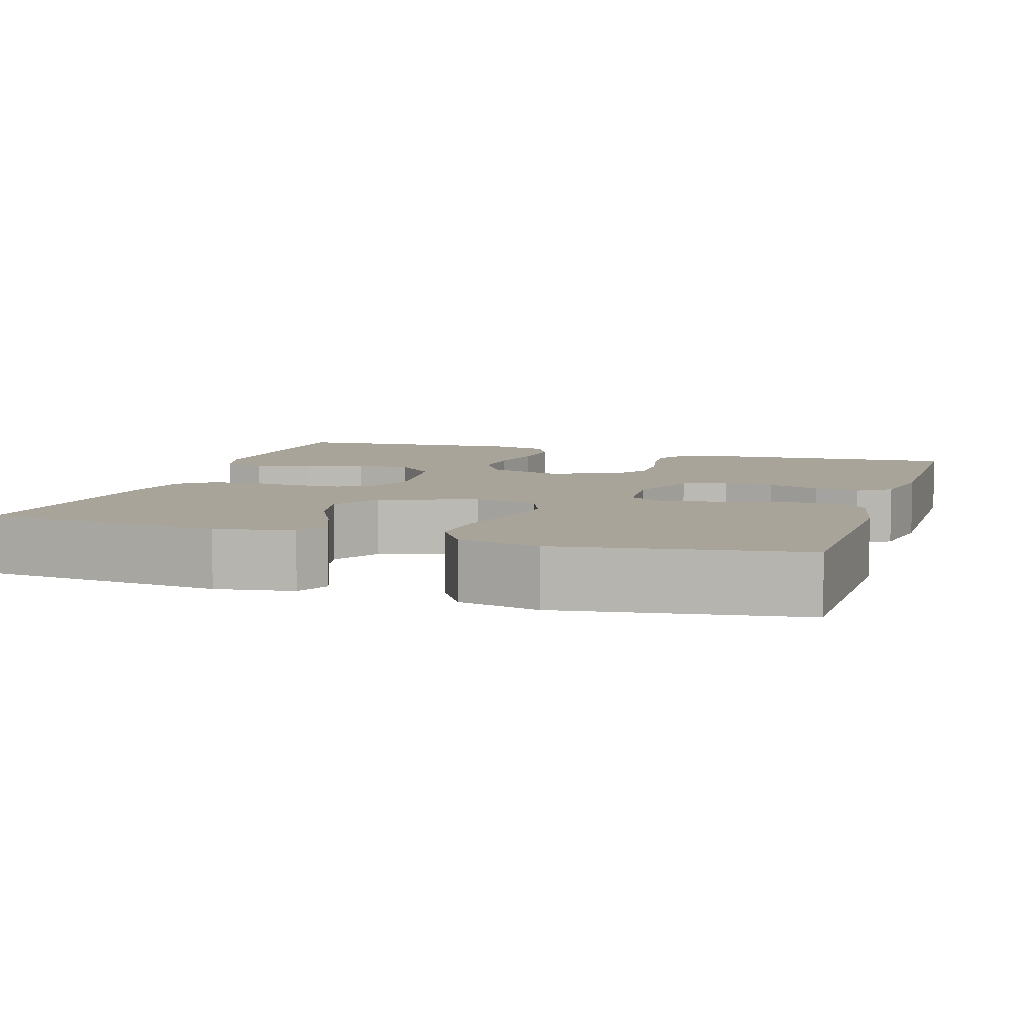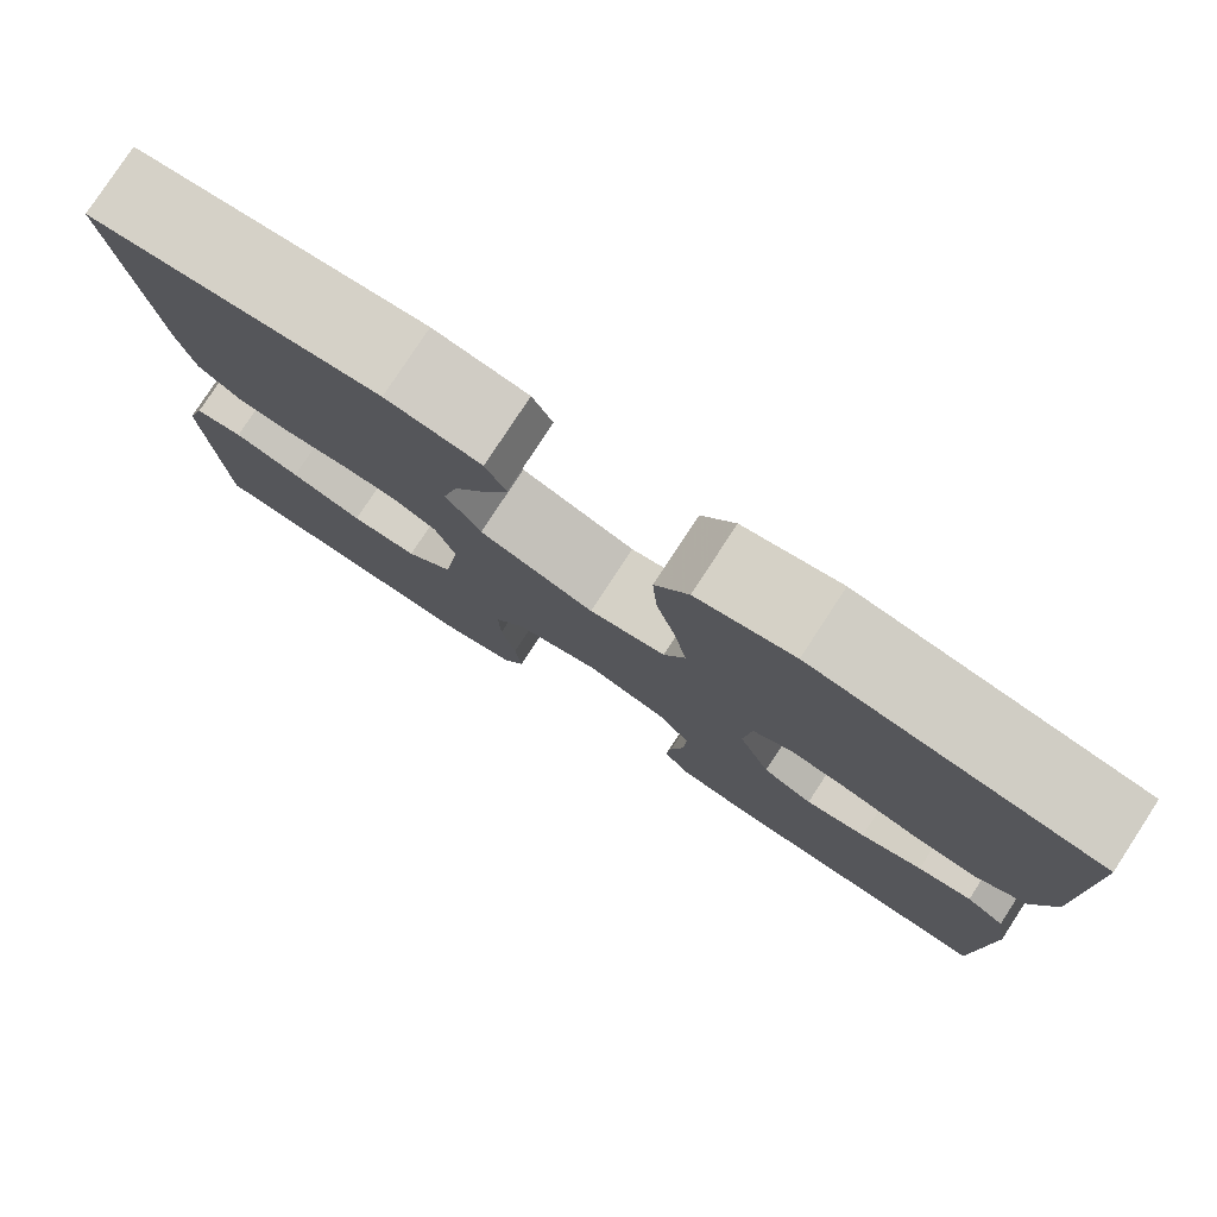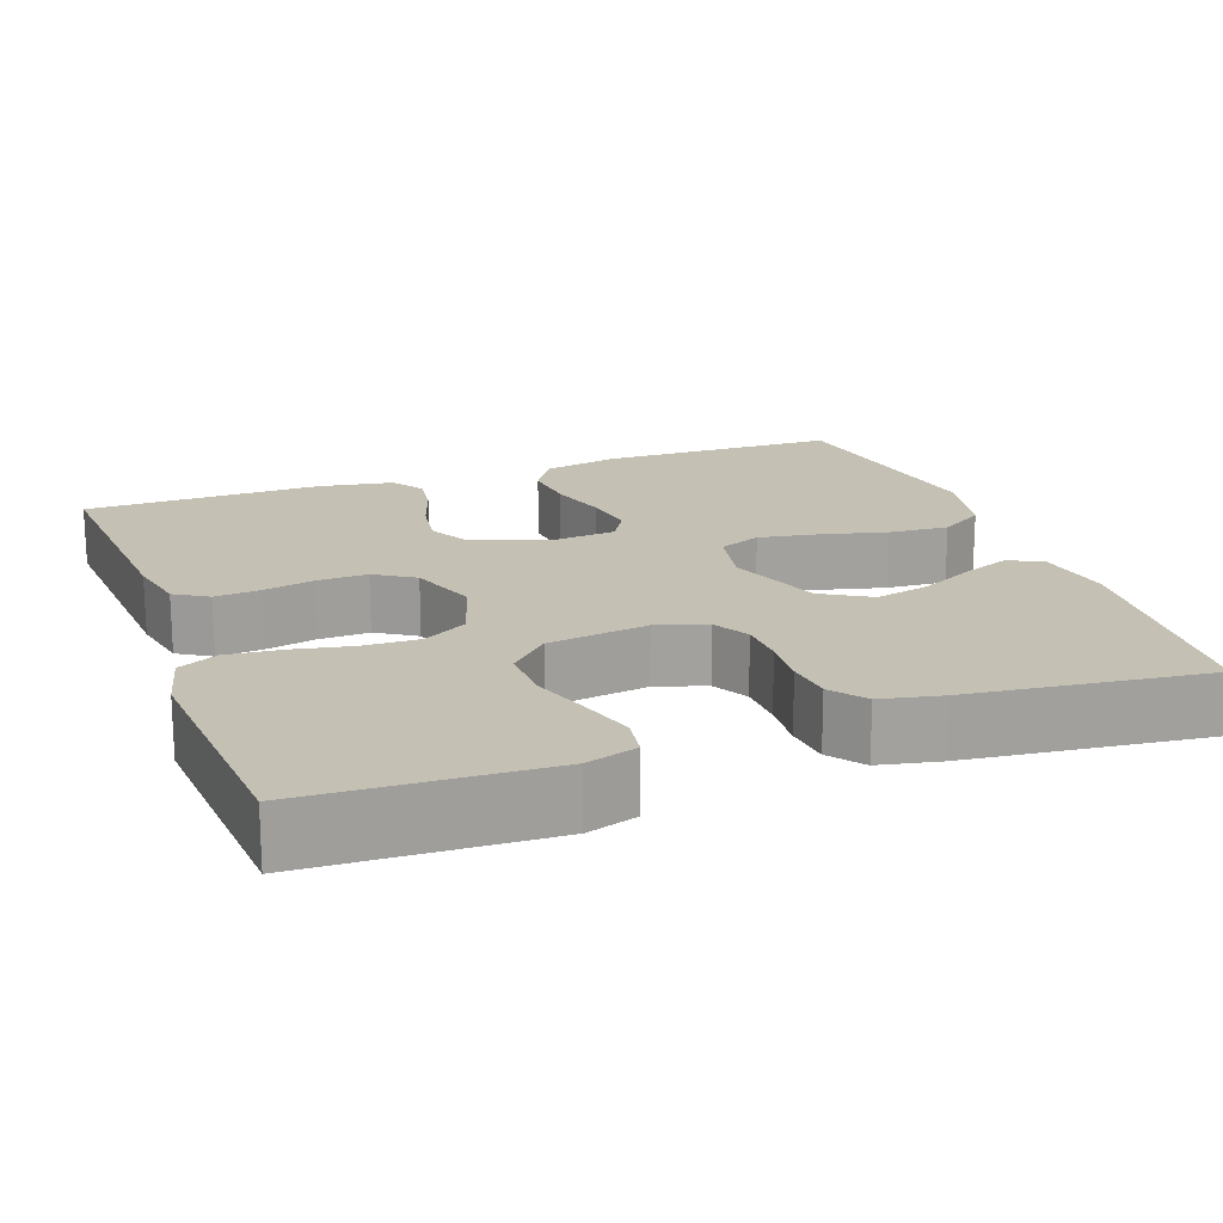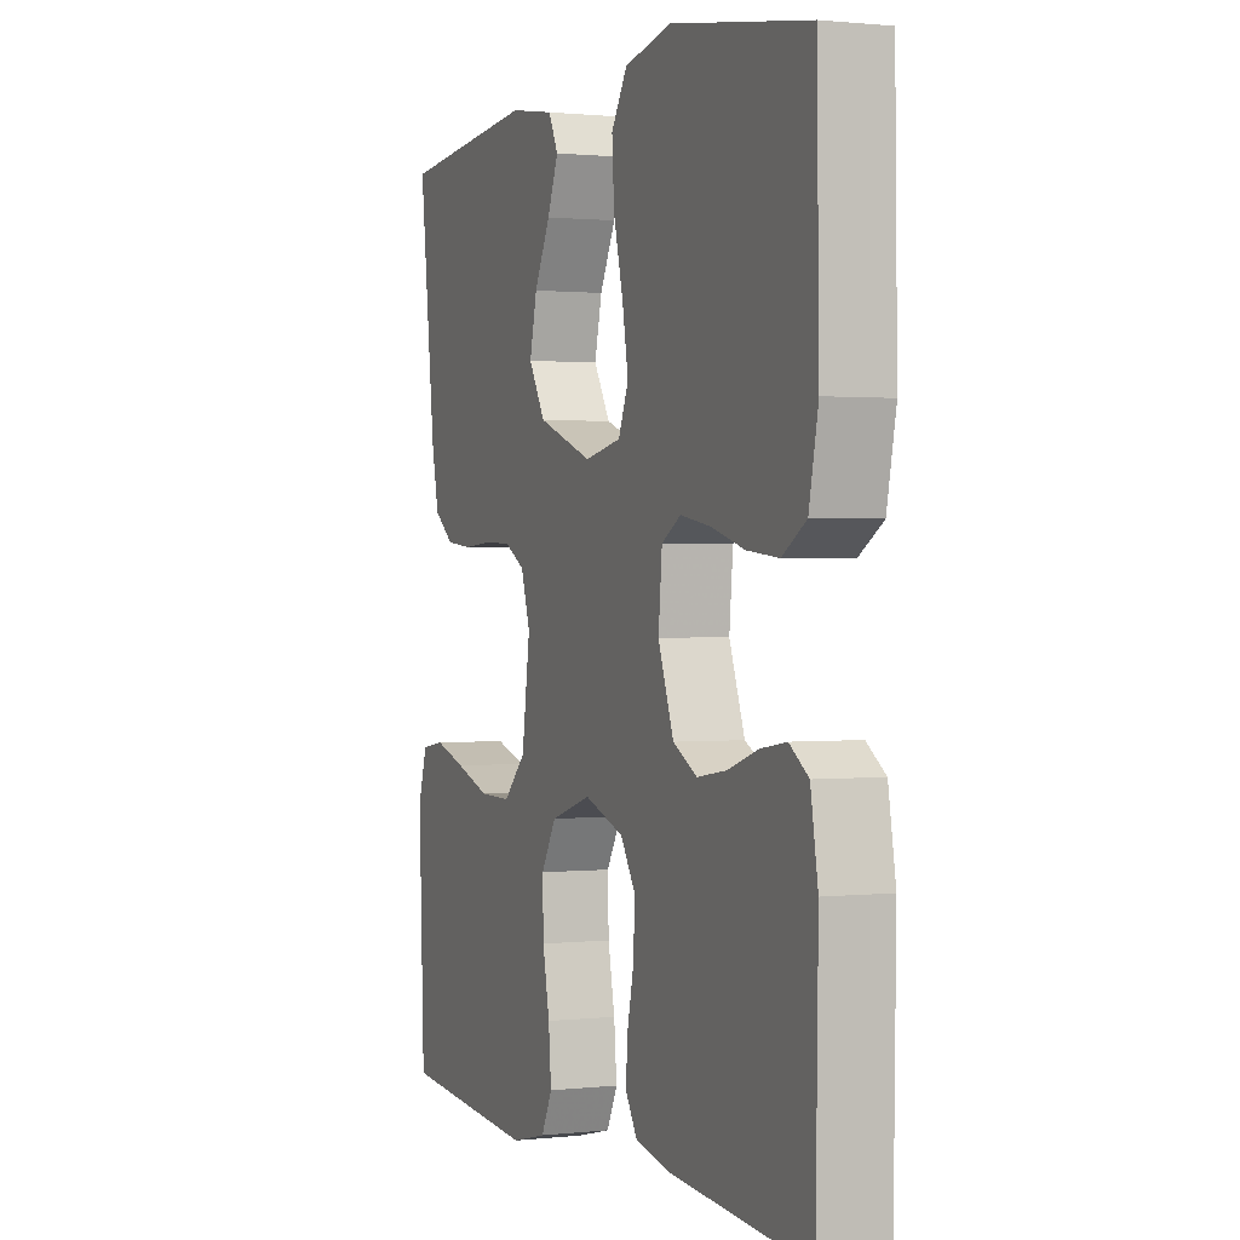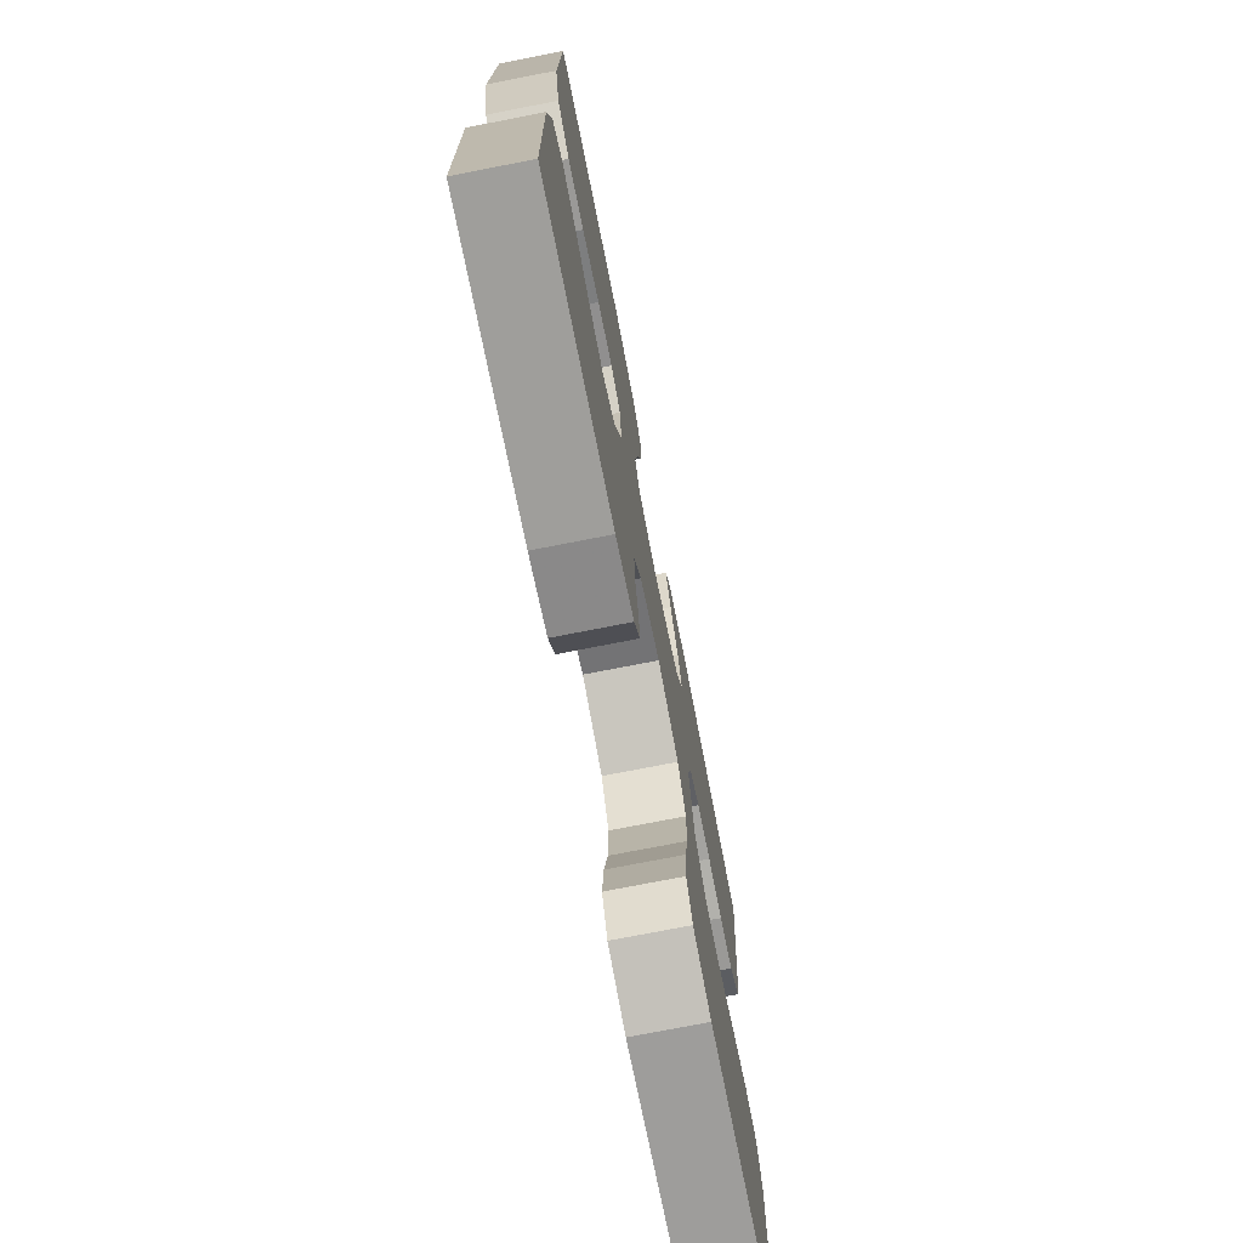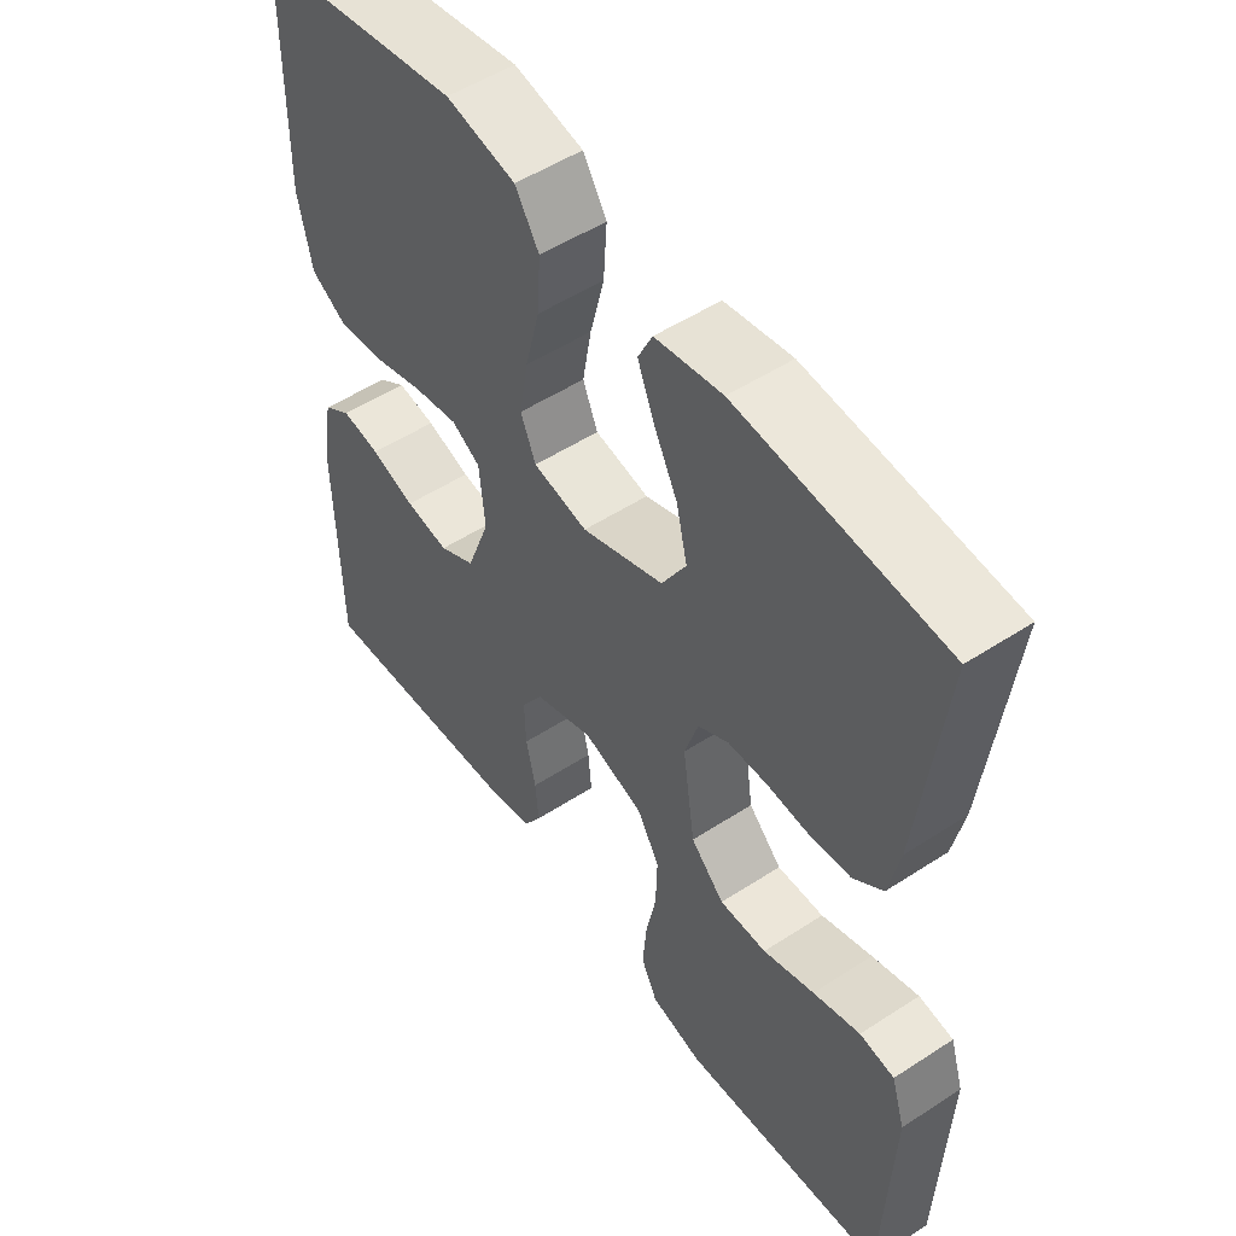
<metadata>
{"format":"obj","ext":"obj","renderer":"f3d","projection":"perspective","resolution":1024,"background":"white","views":[{"elev":7.2,"azim":17.8,"up":"+Y"},{"elev":79.4,"azim":33.2,"up":"+Z"},{"elev":18.3,"azim":-110.0,"up":"+Y"},{"elev":1.0,"azim":67.9,"up":"+Z"},{"elev":-74.6,"azim":101.1,"up":"+Z"},{"elev":51.9,"azim":-125.2,"up":"+Z"}]}
</metadata>
<code>
v -0.5 0.07 -0.5
v -0.512 0.07 -0.2
v -0.492 0.07 -0.136
v -0.441 0.07 -0.128
v -0.372 0.07 -0.149
v -0.297 0.07 -0.174
v -0.228 0.07 -0.175
v -0.179 0.07 -0.126
v -0.161 0.07 0
v -0.181 0.07 0.063
v -0.226 0.07 0.088
v -0.285 0.07 0.09
v -0.348 0.07 0.085
v -0.406 0.07 0.091
v -0.449 0.07 0.124
v -0.465 0.07 0.2
v -0.5 0.07 0.5
v -0.2 0.07 0.528
v -0.102 0.07 0.512
v -0.081 0.07 0.469
v -0.105 0.07 0.409
v -0.14 0.07 0.34
v -0.156 0.07 0.271
v -0.12 0.07 0.21
v 0 0.07 0.167
v 0.08 0.07 0.183
v 0.102 0.07 0.236
v 0.089 0.07 0.311
v 0.068 0.07 0.394
v 0.063 0.07 0.47
v 0.098 0.07 0.526
v 0.2 0.07 0.548
v 0.5 0.07 0.5
v 0.505 0.07 0.2
v 0.485 0.07 0.103
v 0.433 0.07 0.071
v 0.364 0.07 0.078
v 0.29 0.07 0.099
v 0.225 0.07 0.11
v 0.183 0.07 0.085
v 0.175 0.07 0
v 0.209 0.07 -0.092
v 0.262 0.07 -0.12
v 0.326 0.07 -0.11
v 0.391 0.07 -0.088
v 0.448 0.07 -0.079
v 0.489 0.07 -0.107
v 0.505 0.07 -0.2
v 0.5 0.07 -0.5
v 0.2 0.07 -0.479
v 0.123 0.07 -0.463
v 0.097 0.07 -0.421
v 0.102 0.07 -0.364
v 0.116 0.07 -0.299
v 0.118 0.07 -0.236
v 0.086 0.07 -0.186
v 0 0.07 -0.156
v -0.089 0.07 -0.184
v -0.122 0.07 -0.24
v -0.12 0.07 -0.311
v -0.105 0.07 -0.386
v -0.099 0.07 -0.454
v -0.123 0.07 -0.503
v -0.2 0.07 -0.522
v -0.5 0 -0.5
v -0.512 0 -0.2
v -0.492 0 -0.136
v -0.441 0 -0.128
v -0.372 0 -0.149
v -0.297 0 -0.174
v -0.228 0 -0.175
v -0.179 0 -0.126
v -0.161 0 0
v -0.181 0 0.063
v -0.226 0 0.088
v -0.285 0 0.09
v -0.348 0 0.085
v -0.406 0 0.091
v -0.449 0 0.124
v -0.465 0 0.2
v -0.5 0 0.5
v -0.2 0 0.528
v -0.102 0 0.512
v -0.081 0 0.469
v -0.105 0 0.409
v -0.14 0 0.34
v -0.156 0 0.271
v -0.12 0 0.21
v 0 0 0.167
v 0.08 0 0.183
v 0.102 0 0.236
v 0.089 0 0.311
v 0.068 0 0.394
v 0.063 0 0.47
v 0.098 0 0.526
v 0.2 0 0.548
v 0.5 0 0.5
v 0.505 0 0.2
v 0.485 0 0.103
v 0.433 0 0.071
v 0.364 0 0.078
v 0.29 0 0.099
v 0.225 0 0.11
v 0.183 0 0.085
v 0.175 0 0
v 0.209 0 -0.092
v 0.262 0 -0.12
v 0.326 0 -0.11
v 0.391 0 -0.088
v 0.448 0 -0.079
v 0.489 0 -0.107
v 0.505 0 -0.2
v 0.5 0 -0.5
v 0.2 0 -0.479
v 0.123 0 -0.463
v 0.097 0 -0.421
v 0.102 0 -0.364
v 0.116 0 -0.299
v 0.118 0 -0.236
v 0.086 0 -0.186
v 0 0 -0.156
v -0.089 0 -0.184
v -0.122 0 -0.24
v -0.12 0 -0.311
v -0.105 0 -0.386
v -0.099 0 -0.454
v -0.123 0 -0.503
v -0.2 0 -0.522
f 60 61 62 63
f 59 60 63 64
f 51 52 53 54
f 51 54 55
f 50 51 55
f 49 50 55
f 48 49 55 56
f 44 45 46 47
f 43 44 47 48
f 35 36 37 38
f 35 38 39
f 34 35 39
f 33 34 39
f 32 33 39 40
f 28 29 30 31
f 27 28 31 32
f 19 20 21 22
f 19 22 23
f 18 19 23
f 17 18 23
f 16 17 23 24
f 12 13 14 15
f 11 12 15 16
f 3 4 5 6
f 1 2 3 6
f 59 64 1 6
f 58 59 6 7
f 57 58 7 8
f 43 48 56 57
f 42 43 57 8
f 41 42 8 9
f 27 32 40 41
f 26 27 41
f 25 26 41 9
f 11 16 24 25
f 10 11 25
f 9 10 25
f 127 126 125 124
f 128 127 124 123
f 118 117 116 115
f 119 118 115
f 119 115 114
f 119 114 113
f 120 119 113 112
f 111 110 109 108
f 112 111 108 107
f 102 101 100 99
f 103 102 99
f 103 99 98
f 103 98 97
f 104 103 97 96
f 95 94 93 92
f 96 95 92 91
f 86 85 84 83
f 87 86 83
f 87 83 82
f 87 82 81
f 88 87 81 80
f 79 78 77 76
f 80 79 76 75
f 70 69 68 67
f 70 67 66 65
f 70 65 128 123
f 71 70 123 122
f 72 71 122 121
f 121 120 112 107
f 72 121 107 106
f 73 72 106 105
f 105 104 96 91
f 105 91 90
f 73 105 90 89
f 89 88 80 75
f 89 75 74
f 89 74 73
f 1 65 66 2
f 2 66 67 3
f 3 67 68 4
f 4 68 69 5
f 5 69 70 6
f 6 70 71 7
f 7 71 72 8
f 8 72 73 9
f 9 73 74 10
f 10 74 75 11
f 11 75 76 12
f 12 76 77 13
f 13 77 78 14
f 14 78 79 15
f 15 79 80 16
f 16 80 81 17
f 17 81 82 18
f 18 82 83 19
f 19 83 84 20
f 20 84 85 21
f 21 85 86 22
f 22 86 87 23
f 23 87 88 24
f 24 88 89 25
f 25 89 90 26
f 26 90 91 27
f 27 91 92 28
f 28 92 93 29
f 29 93 94 30
f 30 94 95 31
f 31 95 96 32
f 32 96 97 33
f 33 97 98 34
f 34 98 99 35
f 35 99 100 36
f 36 100 101 37
f 37 101 102 38
f 38 102 103 39
f 39 103 104 40
f 40 104 105 41
f 41 105 106 42
f 42 106 107 43
f 43 107 108 44
f 44 108 109 45
f 45 109 110 46
f 46 110 111 47
f 47 111 112 48
f 48 112 113 49
f 49 113 114 50
f 50 114 115 51
f 51 115 116 52
f 52 116 117 53
f 53 117 118 54
f 54 118 119 55
f 55 119 120 56
f 56 120 121 57
f 57 121 122 58
f 58 122 123 59
f 59 123 124 60
f 60 124 125 61
f 61 125 126 62
f 62 126 127 63
f 63 127 128 64
f 64 128 65 1

</code>
